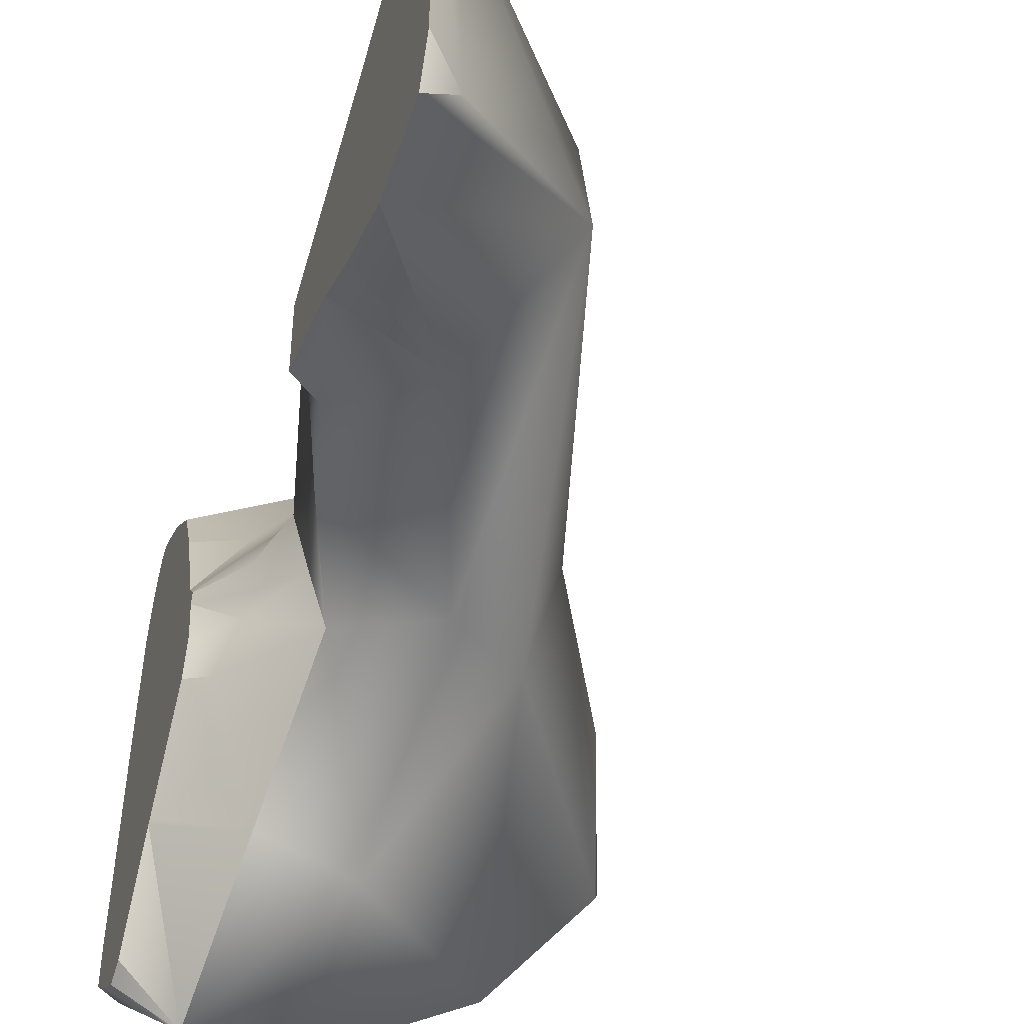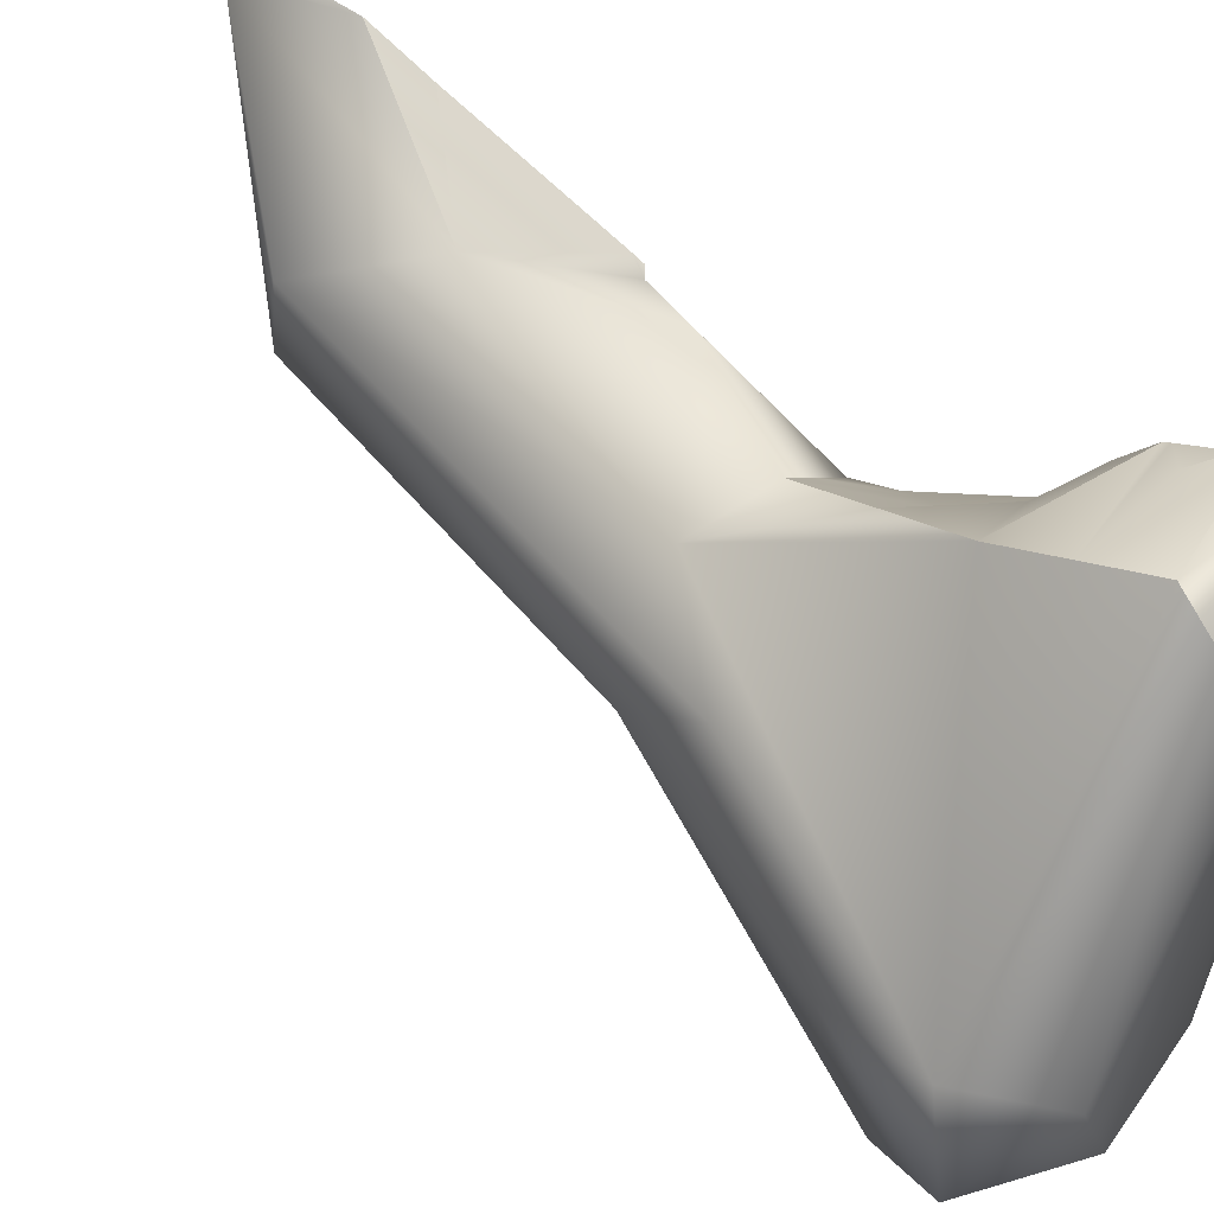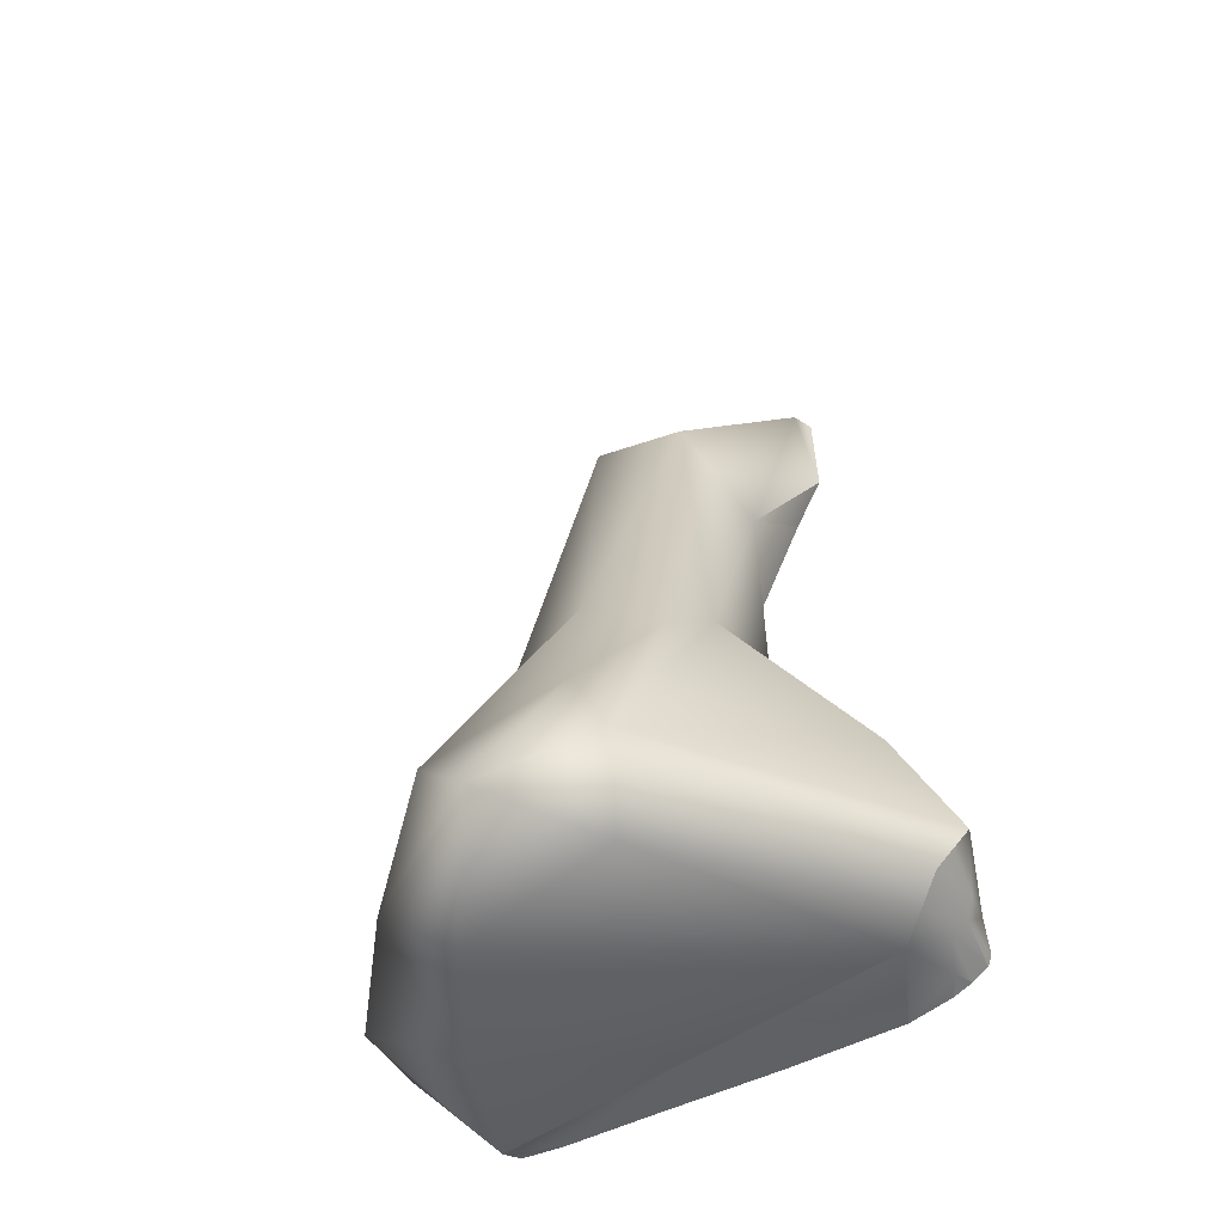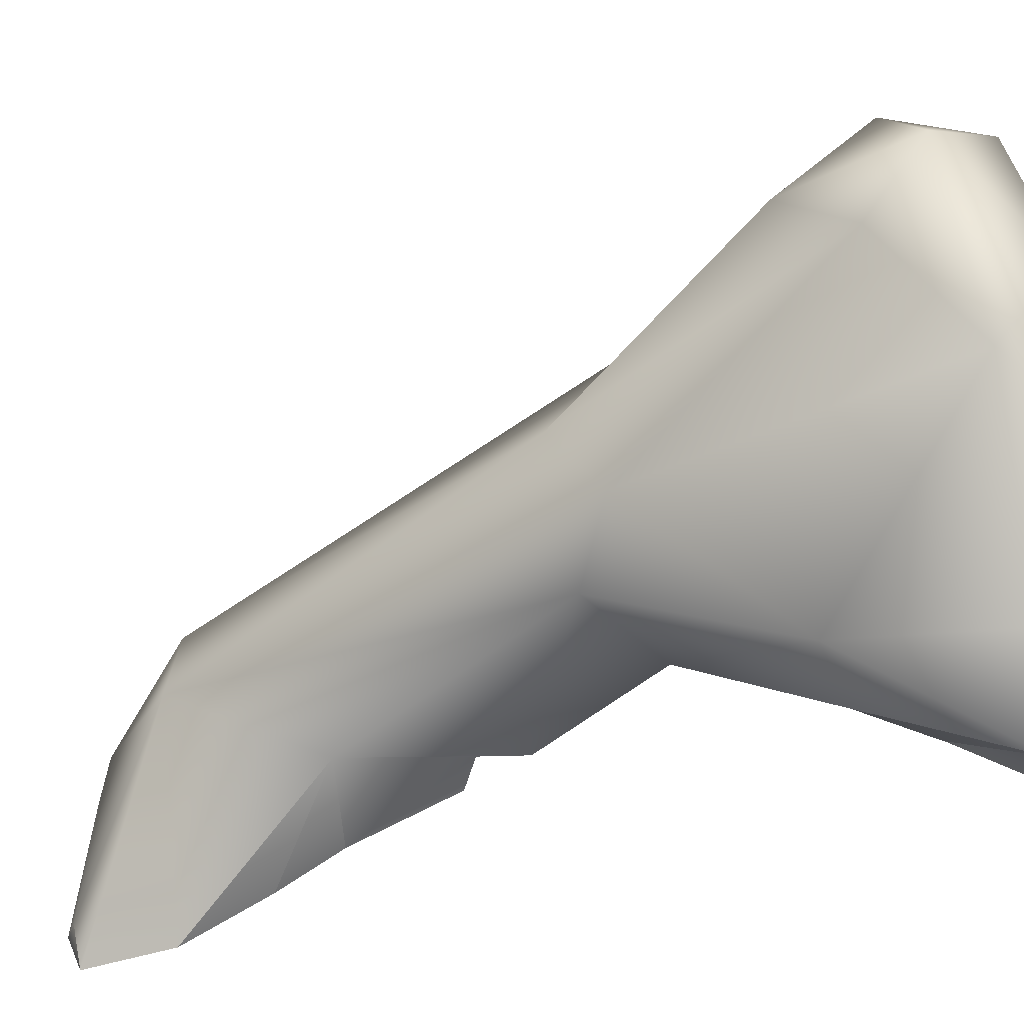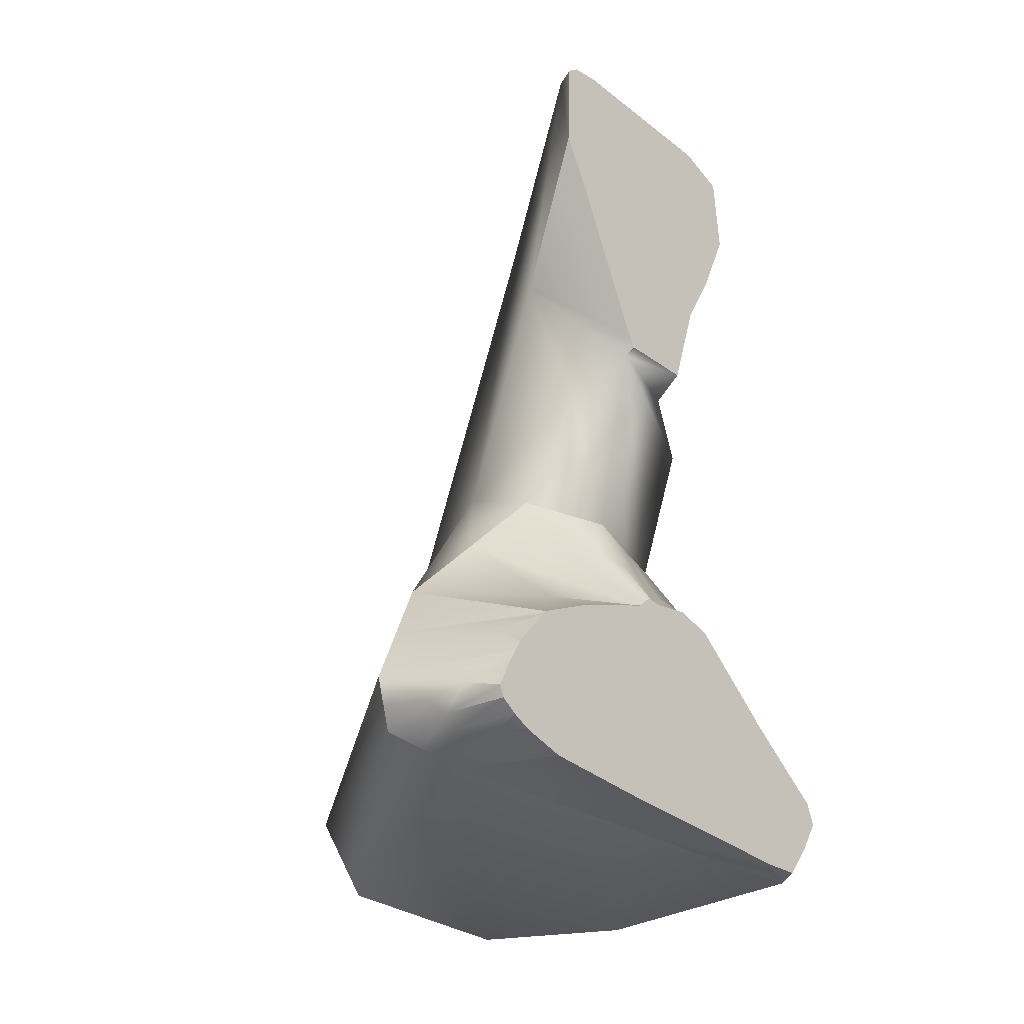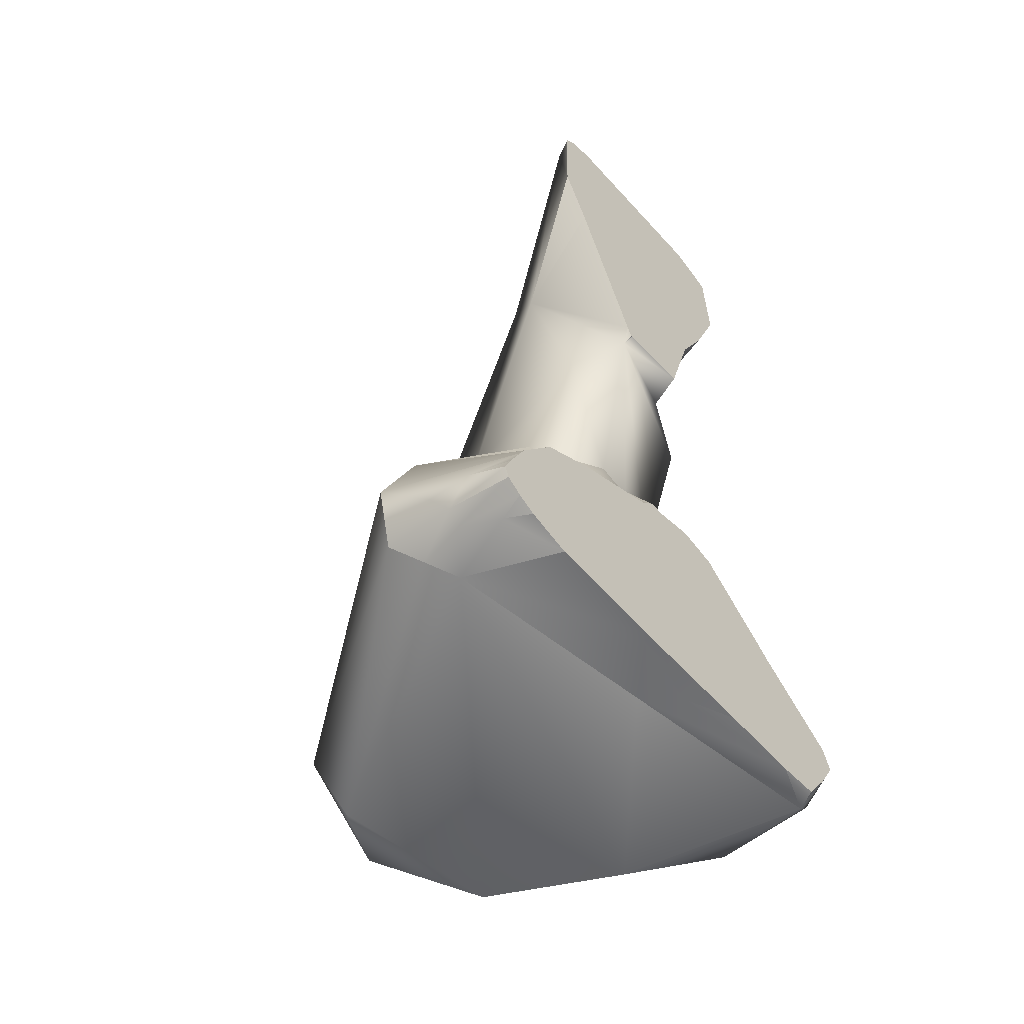
<metadata>
{"format":"obj","ext":"obj","renderer":"f3d","projection":"perspective","resolution":1024,"background":"white","views":[{"elev":-47.5,"azim":161.4,"up":"+Z"},{"elev":65.8,"azim":-55.8,"up":"+Z"},{"elev":-47.6,"azim":-62.1,"up":"+Y"},{"elev":-60.1,"azim":-70.6,"up":"+Z"},{"elev":-29.3,"azim":41.1,"up":"+Y"},{"elev":-52.4,"azim":40.3,"up":"+Y"}]}
</metadata>
<code>
g col_caveDoor1
v -3.551 -0.404 3.569
v -3.044 -0.3246 3.359
v -3.044 -0.5485 3.459
v -3.044 -0.3246 3.359
v -3.044 0.01865 3.178
v -4.702 -0.1022 3.909
v -4.097 -0.507 3.648
v -4.793 -0.3923 3.717
v -4.884 -0.6824 3.525
v -3.911 -0.6938 3.495
v -3.044 -0.5485 3.459
v -3.044 -0.7011 3.4
v -4.58 -0.9058 3.189
v -3.955 -0.8493 3.296
v -3.044 -0.7011 3.4
v -4.276 -1.129 2.853
v -3.044 -0.8469 3.191
v -3.385 -0.9342 3.099
v -3.044 -1.139 2.357
v -3.044 -0.9724 2.942
v -3.044 -0.9724 2.942
v -3.044 -0.8469 3.191
v -3.044 -1.237 0.7466
v -3.044 -1.139 2.357
v -3.154 -1.241 0.6507
v -3.044 -1.246 0.4993
v -3.349 -1.286 -0.3702
v -3.044 -1.303 -1.057
v -3.79 -1.264 -0.01348
v -3.044 -1.354 -2.186
v -3.044 -1.303 -1.057
v -3.304 -1.398 -2.882
v -3.044 -1.335 -2.769
v -3.044 -1.354 -2.186
v -3.044 -1.335 -2.769
v -3.044 -0.8612 -3.138
v -3.554 -0.8402 -3.414
v -3.044 -0.8612 -3.138
v -3.044 -0.4467 -3.404
v -3.803 -0.2859 -3.945
v -3.044 -0.1511 -3.296
v -3.044 -0.4467 -3.404
v -3.044 0.7242 -2.141
v -3.044 -0.1511 -3.296
v -3.044 0.7242 -2.141
v -4.02 1.47 -2.558
v -3.044 0.7712 -2.092
v -3.479 1.41 -1.859
v -3.326 1.95 -0.988
v -4.237 3.216 -1.171
v -3.044 1.745 -0.9288
v -3.044 0.7712 -2.092
v -3.504 2.304 -0.3951
v -4.016 3.198 -0.3812
v -3.19 1.979 -0.4655
v -3.044 1.745 -0.9288
v -3.044 1.88 -0.4104
v -3.044 1.776 0.1883
v -3.044 1.88 -0.4104
v -3.656 2.607 -0.1767
v -3.044 1.776 0.1883
v -3.044 1.809 0.3364
v -3.795 3.22 0.4089
v -3.532 2.494 0.2752
v -3.741 2.701 0.6361
v -3.044 1.809 0.3364
v -3.044 1.743 0.4337
v -4.143 3.344 0.8379
v -3.821 2.437 0.9189
v -4.492 3.475 1.267
v -4.115 2.147 1.54
v -4.705 2.477 2.194
v -3.044 1.614 0.5718
v -3.044 1.743 0.4337
v -3.704 1.549 1.687
v -4.918 1.471 3.12
v -3.044 0.7749 2.589
v -3.044 1.15 1.817
v -3.044 1.15 1.817
v -3.044 1.614 0.5718
v -3.044 0.7749 2.589
v -4.81 0.6852 3.515
v -3.044 0.7033 2.648
v -3.435 0.4645 3.08
v -3.044 0.1589 3.098
v -3.044 0.01865 3.178
v -3.044 0.1589 3.098
v -3.044 0.7033 2.648
v -3.181 5.81 0.5173
v -3.044 6.046 0.5862
v -3.044 5.891 0.5082
v -3.044 6.046 0.5862
v -4.301 7.071 1.391
v -3.044 8.182 1.548
v -3.671 4.949 1.194
v -3.795 3.22 0.4089
v -5.532 3.903 1.258
v -4.143 3.344 0.8379
v -4.492 3.475 1.267
v -4.016 3.198 -0.3812
v -4.705 2.477 2.194
v -4.918 1.471 3.12
v -4.237 3.216 -1.171
v -8.363 -0.4519 1.258
v -4.81 0.6852 3.515
v -4.702 -0.1022 3.909
v -4.793 -0.3923 3.717
v -4.884 -0.6824 3.525
v -7.83 -1.573 1.056
v -4.58 -0.9058 3.189
v -7.341 -1.806 -1.129
v -8.733 -0.9058 -0.2988
v -5.604 -1.812 -2.001
v -3.79 -1.264 -0.01348
v -3.304 -1.398 -2.882
v -7.289 -0.9033 -2.246
v -5.146 -0.537 -3.778
v -3.554 -0.8402 -3.414
v -3.803 -0.2859 -3.945
v -5.178 1.504 -2.999
v -4.02 1.47 -2.558
v -8.125 0.8093 0.6297
v -8.385 -0.04302 -1.124
v -6.41 3.188 -1.133
v -5.411 3.822 -1.239
v -6.711 2.788 1.111
v -6.67 3.757 0.001222
v -5.285 8.573 -0.554
v -5.184 8.517 0.7085
v -3.328 10.33 1.76
v -3.044 8.969 1.944
v -3.044 10.32 1.899
v -3.617 4.962 -1.145
v -4.367 6.931 -1.271
v -3.439 5.66 -0.5929
v -3.044 5.941 -0.5703
v -3.044 5.909 0.4801
v -3.044 7.307 -1.012
v -3.044 5.941 -0.5703
v -3.044 9.186 -1.947
v -3.044 9.989 -1.885
v -3.044 10.34 -1.86
v -3.464 10.27 -1.597
v -3.044 10.55 1.299
v -3.044 10.58 -1.191
v -3.044 5.891 0.5082
v -3.044 5.909 0.4801
v -3.044 10.58 -1.191
v -3.044 10.34 -1.86
v -3.044 9.186 -1.947
v -3.044 8.104 -1.466
v -3.044 8.104 -1.466
v -3.044 7.307 -1.012
v -3.044 10.47 1.721
v -3.044 10.55 1.299
v -3.044 10.32 1.899
v -3.044 10.47 1.721
v -3.044 8.182 1.548
v -3.044 8.969 1.944
v -3.044 -0.4467 -3.404
v -3.044 -0.8612 -3.138
v -3.044 -0.1511 -3.296
v -3.044 0.7242 -2.141
v -3.044 -1.335 -2.769
v -3.044 -1.354 -2.186
v -3.044 -1.303 -1.057
v -3.044 0.7712 -2.092
v -3.044 1.745 -0.9288
v -3.044 -1.246 0.4993
v -3.044 1.88 -0.4104
v -3.044 1.776 0.1883
v -3.044 -1.237 0.7466
v -3.044 1.809 0.3364
v -3.044 1.743 0.4337
v -3.044 1.614 0.5718
v -3.044 1.15 1.817
v -3.044 -1.139 2.357
v -3.044 0.7749 2.589
v -3.044 0.7033 2.648
v -3.044 0.1589 3.098
v -3.044 -0.9724 2.942
v -3.044 0.01865 3.178
v -3.044 -0.3246 3.359
v -3.044 -0.8469 3.191
v -3.044 -0.7011 3.4
v -3.044 -0.5485 3.459
v -3.044 5.891 0.5082
v -3.044 6.046 0.5862
v -3.044 5.909 0.4801
v -3.044 7.307 -1.012
v -3.044 5.941 -0.5703
v -3.044 8.182 1.548
v -3.044 8.104 -1.466
v -3.044 9.186 -1.947
v -3.044 8.969 1.944
v -3.044 10.32 1.899
v -3.044 10.47 1.721
v -3.044 10.55 1.299
v -3.044 9.989 -1.885
v -3.044 10.34 -1.86
v -3.044 10.58 -1.191
g col_caveDoor1_0
f 3 2 1
f 5 1 4
f 5 6 1
f 6 7 1
f 6 8 7
f 9 7 8
f 1 7 10
f 9 10 7
f 1 10 11
f 11 10 12
f 13 10 9
f 13 14 10
f 14 15 10
f 16 14 13
f 14 17 15
f 16 18 14
f 17 14 18
f 19 18 16
f 19 20 18
f 22 18 21
f 24 16 23
f 23 16 25
f 26 23 25
f 26 25 27
f 26 27 28
f 29 27 25
f 29 25 16
f 30 27 29
f 31 27 30
f 30 29 32
f 34 32 33
f 32 36 35
f 32 37 36
f 39 38 37
f 39 37 40
f 42 40 41
f 44 40 43
f 40 46 45
f 45 46 47
f 47 46 48
f 49 48 46
f 49 46 50
f 51 48 49
f 51 52 48
f 53 49 50
f 54 53 50
f 53 55 49
f 56 49 55
f 56 55 57
f 58 55 53
f 55 58 59
f 54 60 53
f 60 61 53
f 60 62 61
f 63 60 54
f 62 60 64
f 63 64 60
f 63 65 64
f 64 65 66
f 66 65 67
f 63 68 65
f 67 65 69
f 69 65 68
f 69 68 70
f 70 71 69
f 70 72 71
f 69 71 73
f 69 73 74
f 73 71 75
f 75 71 72
f 75 72 76
f 77 75 76
f 77 78 75
f 80 75 79
f 82 81 76
f 82 83 81
f 82 84 83
f 85 84 82
f 85 82 86
f 86 82 6
f 88 84 87
f 91 90 89
f 93 89 92
f 93 92 94
f 95 89 93
f 95 96 89
f 97 95 93
f 95 98 96
f 99 98 95
f 97 99 95
f 96 100 89
f 97 101 99
f 97 102 101
f 89 100 103
f 104 102 97
f 102 104 105
f 105 104 106
f 104 107 106
f 108 107 104
f 108 104 109
f 108 109 110
f 110 109 16
f 111 16 109
f 104 112 109
f 109 112 111
f 113 16 111
f 114 16 113
f 114 113 115
f 116 113 111
f 116 111 112
f 117 115 113
f 117 113 116
f 117 118 115
f 118 117 119
f 117 120 119
f 120 117 116
f 121 119 120
f 121 120 103
f 104 122 112
f 112 123 116
f 122 123 112
f 120 116 124
f 116 123 124
f 125 103 120
f 124 125 120
f 126 122 104
f 126 104 97
f 122 127 123
f 127 124 123
f 122 126 127
f 124 127 128
f 124 128 125
f 127 129 128
f 129 127 126
f 97 129 126
f 130 128 129
f 97 93 129
f 93 130 129
f 130 93 131
f 130 131 132
f 133 103 125
f 103 133 89
f 125 134 133
f 125 128 134
f 89 133 135
f 133 134 135
f 89 135 136
f 89 136 137
f 138 135 134
f 138 139 135
f 140 134 128
f 140 128 141
f 128 142 141
f 143 142 128
f 130 143 128
f 143 130 144
f 143 144 145
f 147 146 89
f 149 143 148
f 151 134 150
f 153 134 152
f 155 130 154
f 157 130 156
f 159 93 158
f 162 161 160
f 163 161 162
f 163 164 161
f 163 165 164
f 163 166 165
f 167 166 163
f 168 166 167
f 168 169 166
f 170 169 168
f 171 169 170
f 171 172 169
f 173 172 171
f 174 172 173
f 175 172 174
f 176 172 175
f 176 177 172
f 178 177 176
f 179 177 178
f 180 177 179
f 180 181 177
f 182 181 180
f 183 181 182
f 183 184 181
f 183 185 184
f 186 185 183
f 189 188 187
f 190 188 189
f 190 189 191
f 190 192 188
f 193 192 190
f 194 192 193
f 194 195 192
f 194 196 195
f 194 197 196
f 194 198 197
f 199 198 194
f 200 198 199
f 201 198 200

</code>
